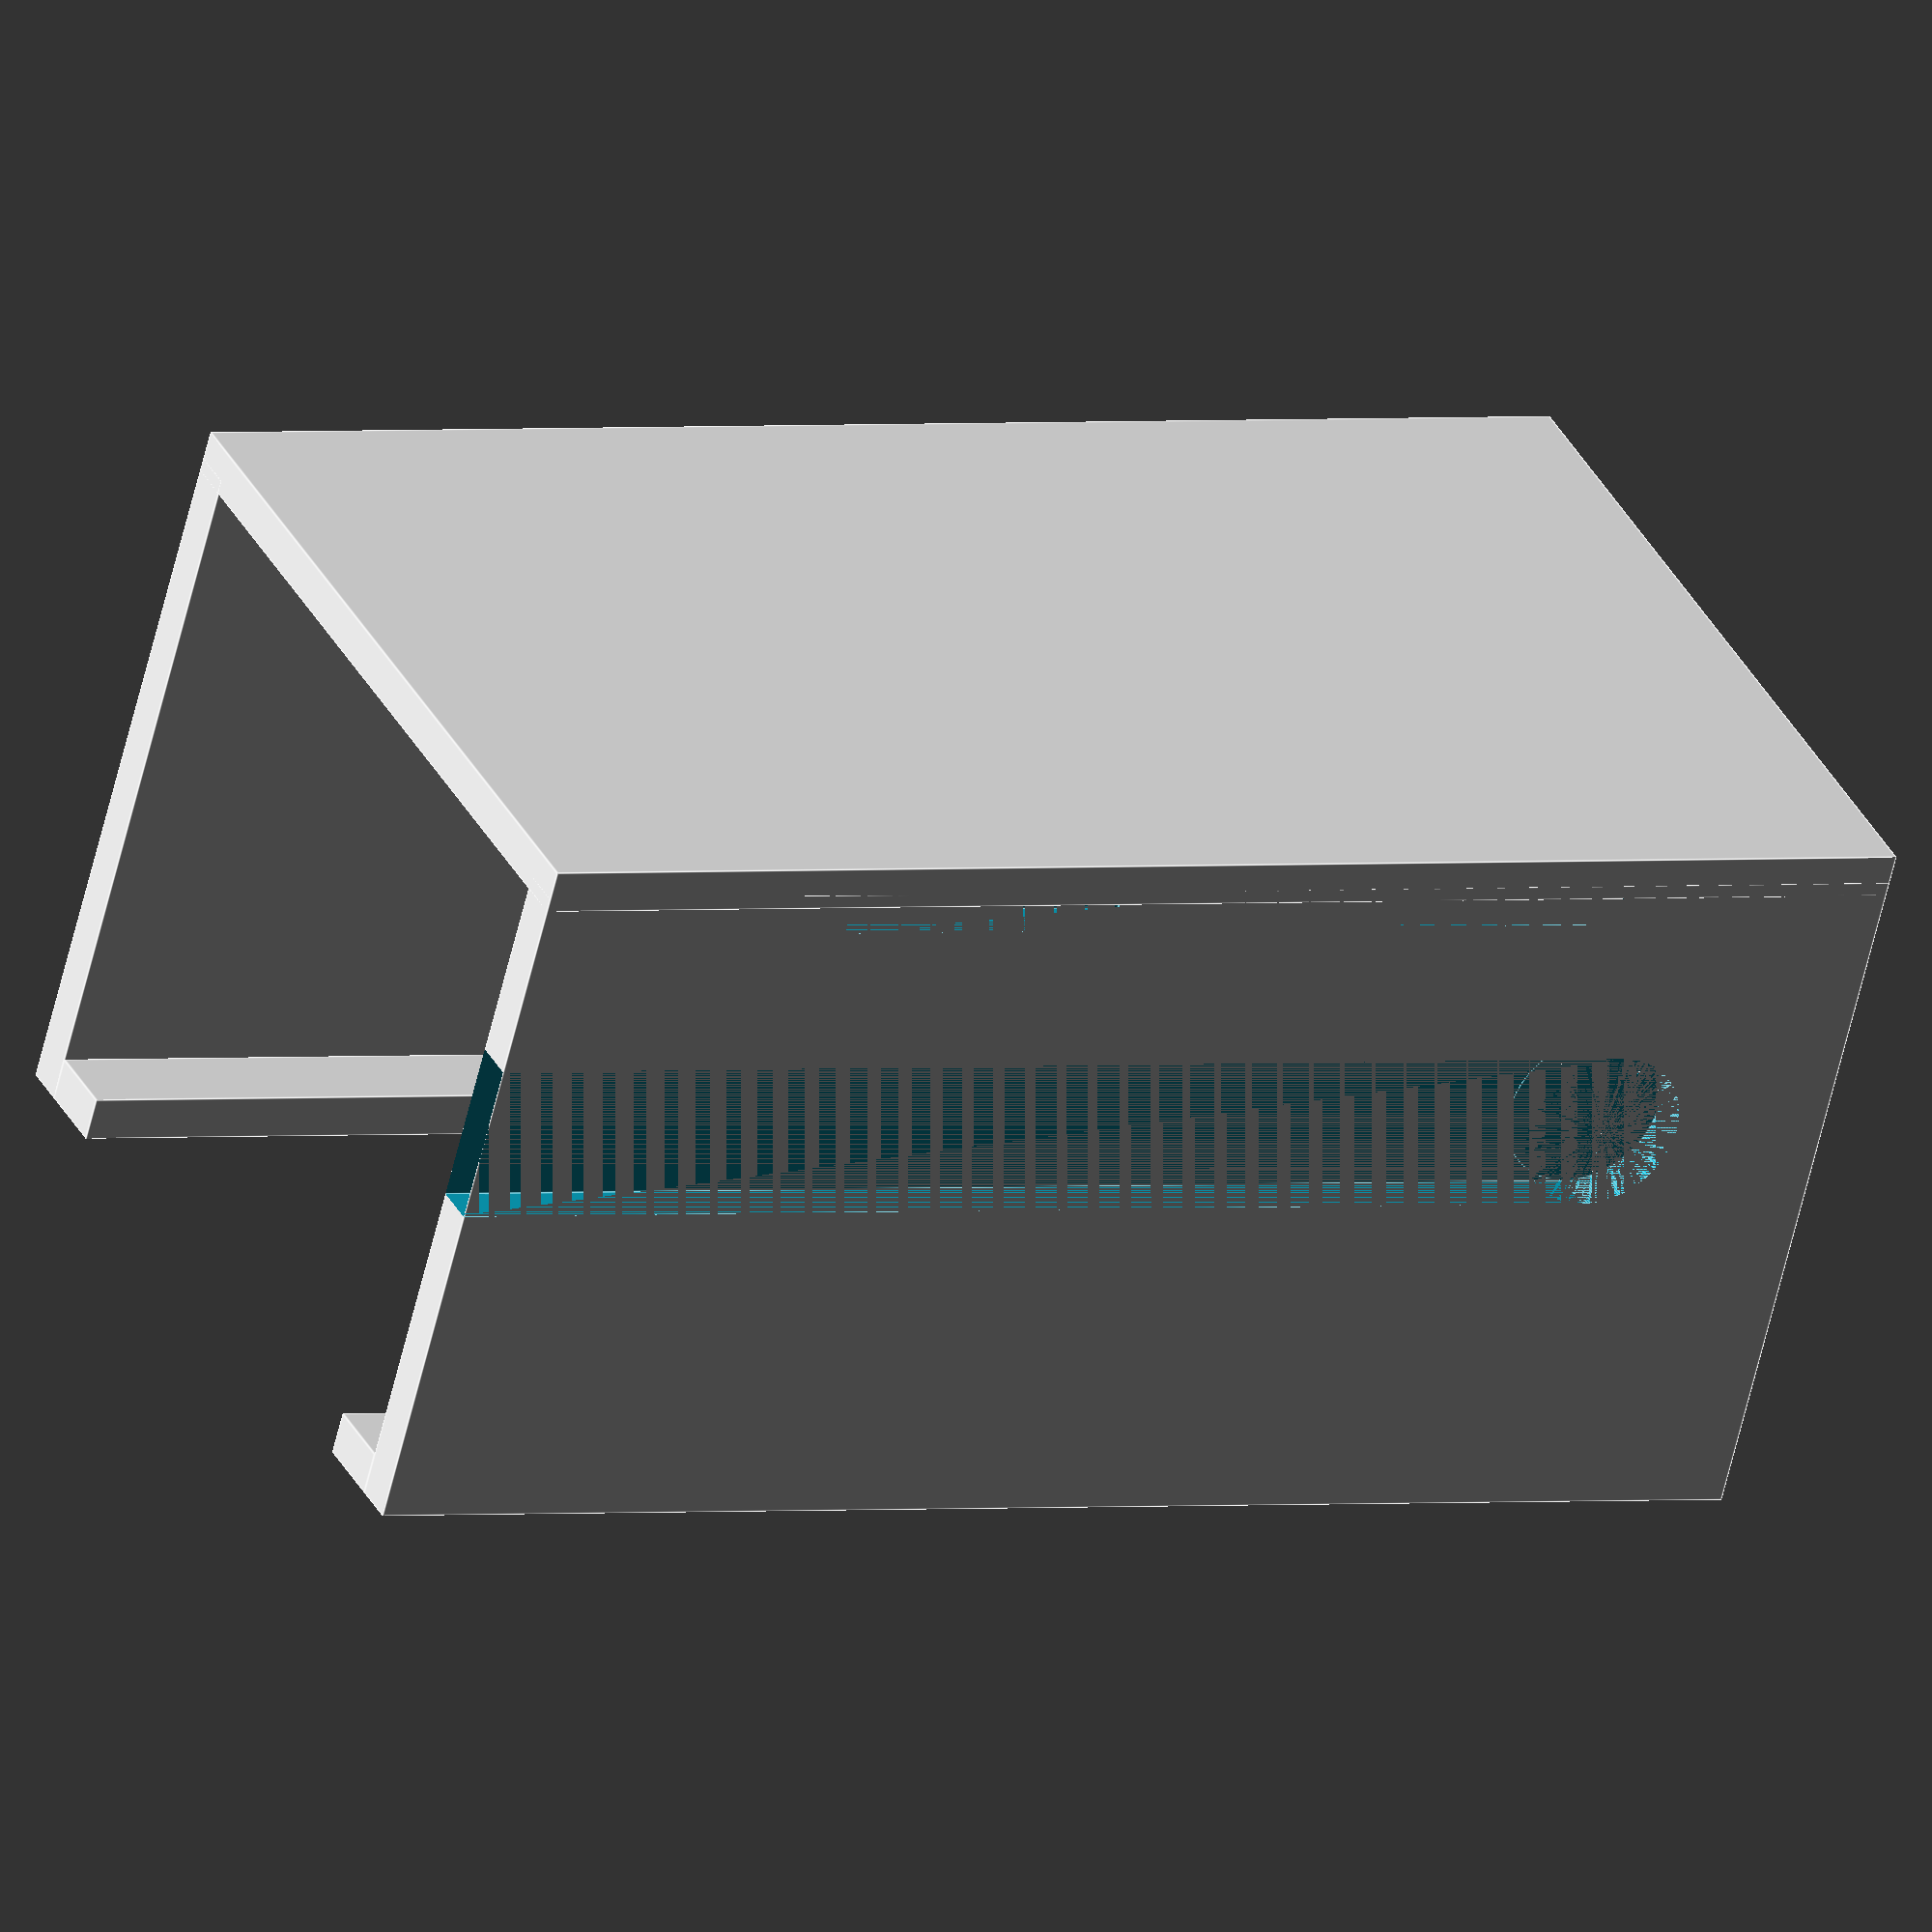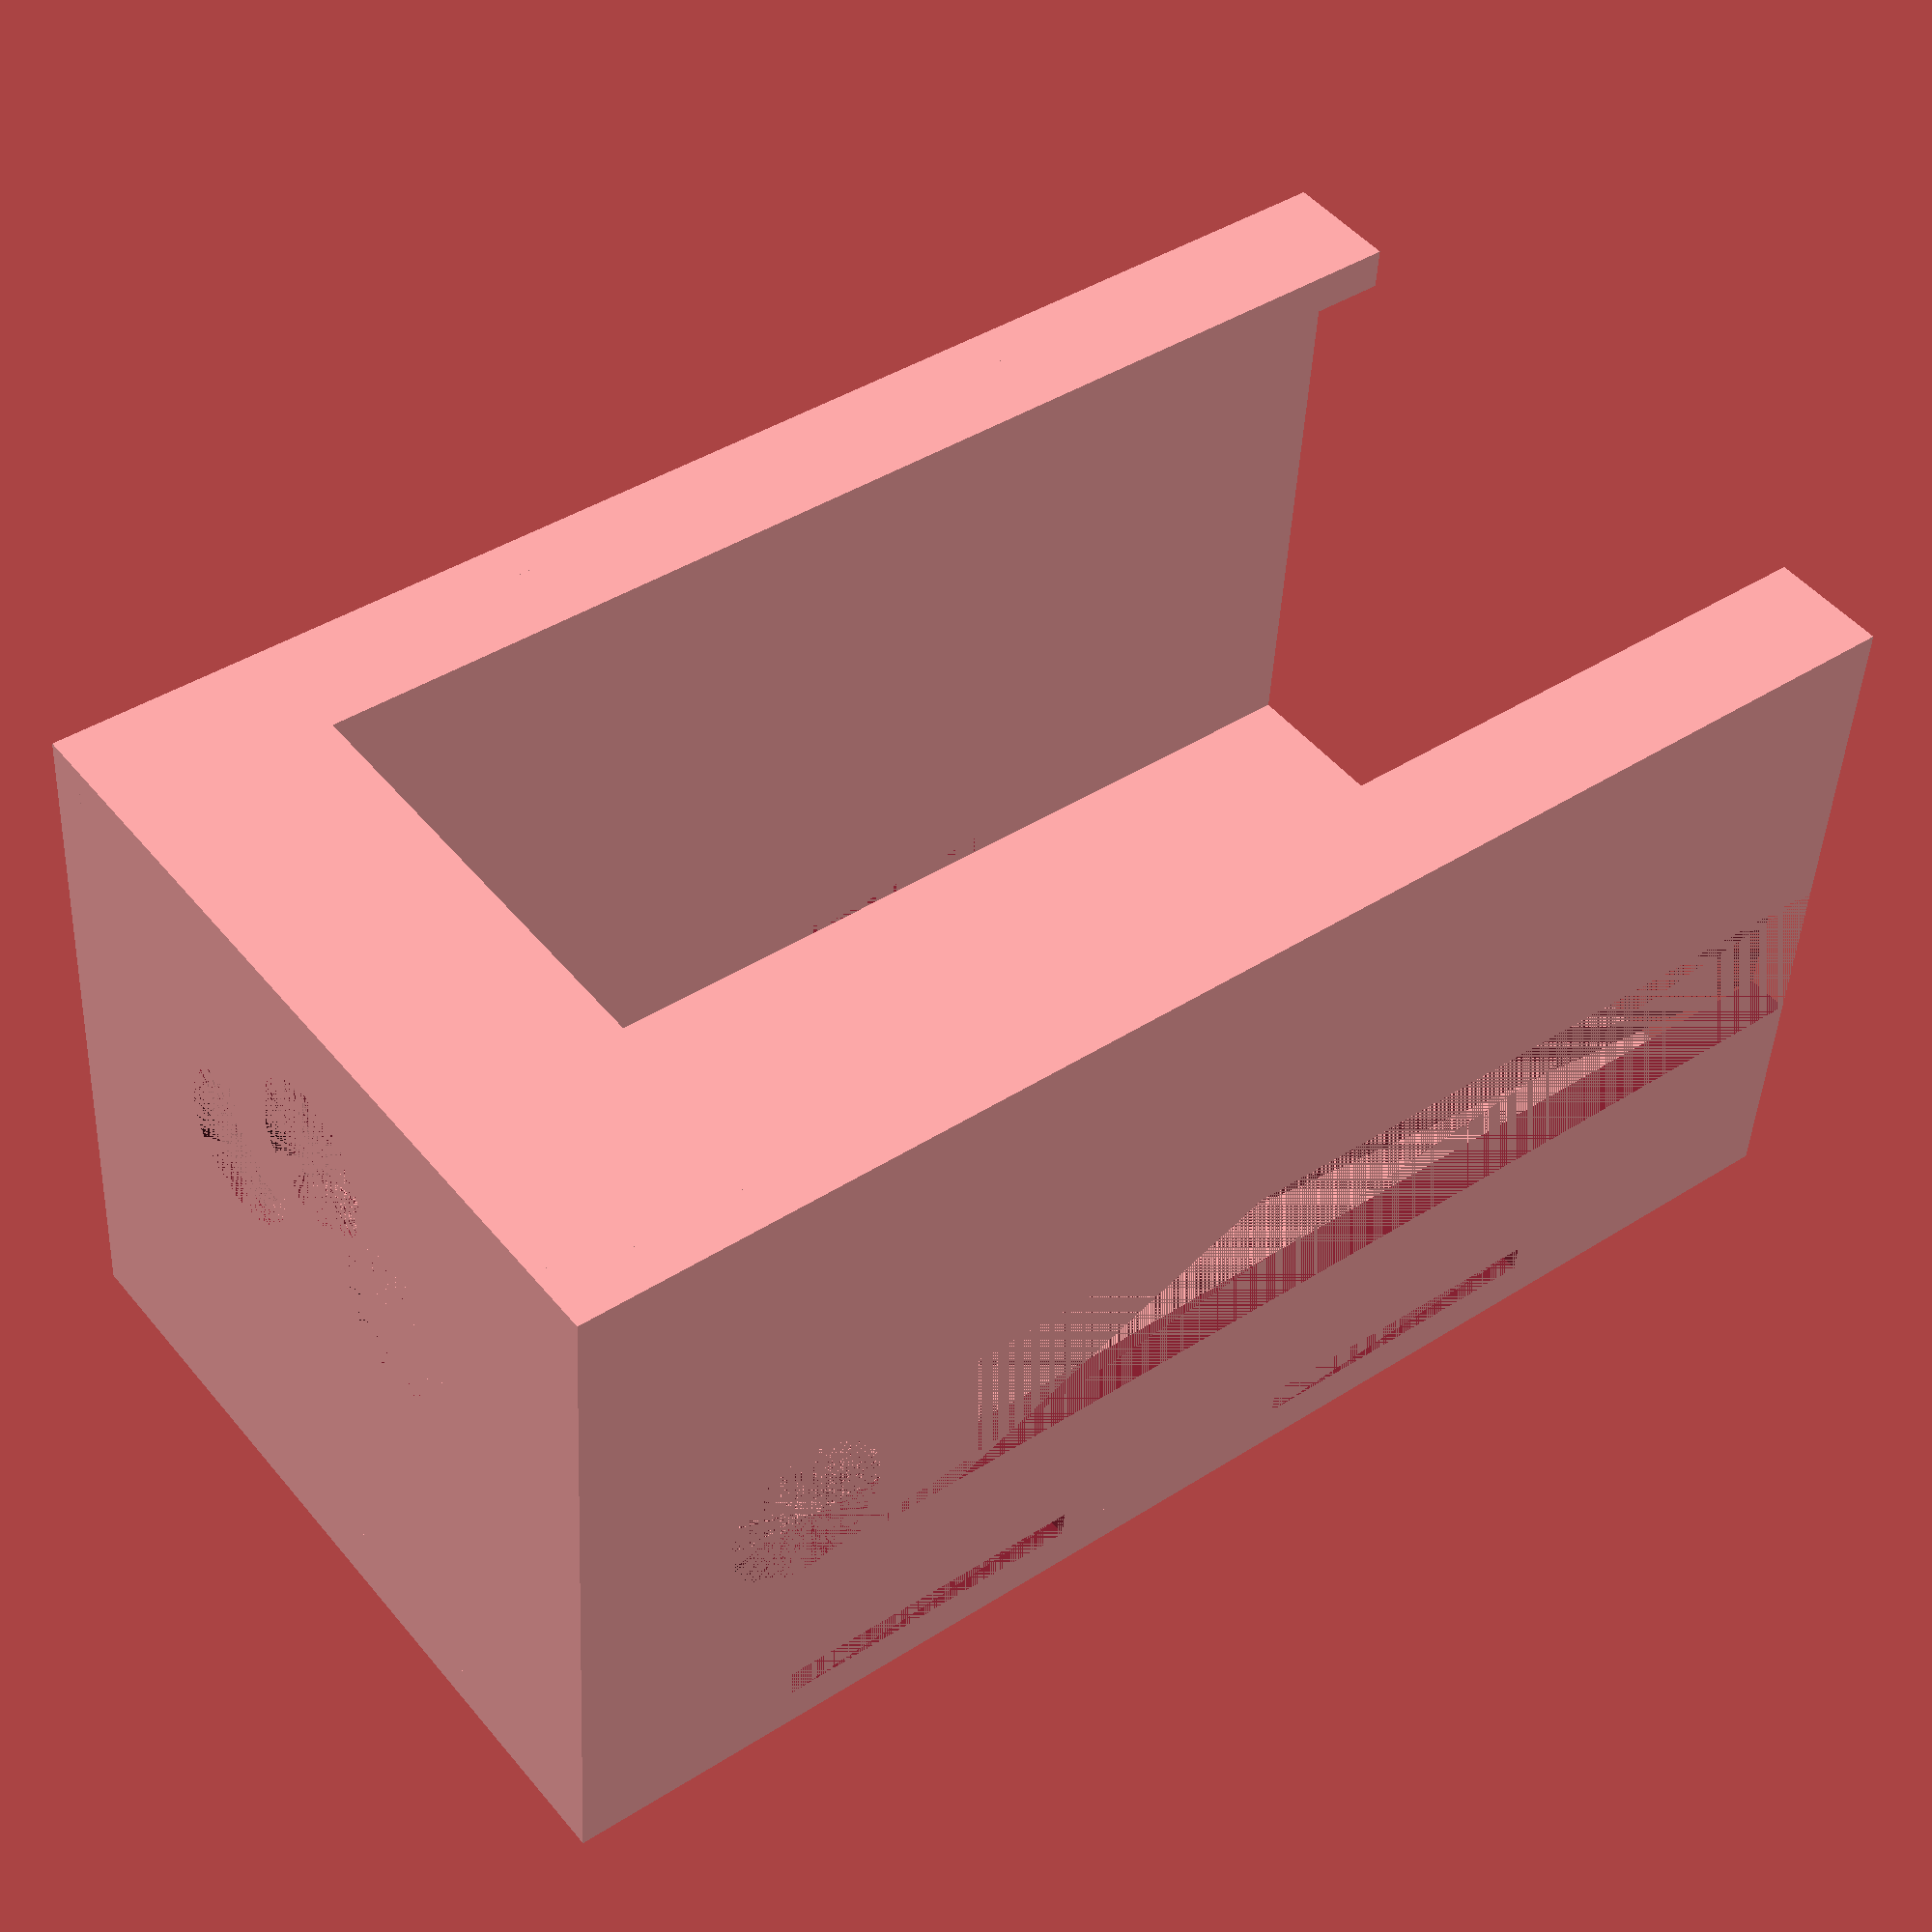
<openscad>
{ // Part parameters
  // - Overall dimensions
  height_z = 100;
  width_x = 51;
  depth_y = 42;
  // The part extends on the back (width_x x depth_y is the base of the
  // device)
  depth_negative_offset_y = 2;

  bottom_plate_height_z = 1;
  side_plate_width = 3;

  // This is the width of the from wall
  return_wall_width_x = 5.25;

  banana_diameter = 10.75;
  red_banana_x = 11.25 + (banana_diameter/2);
  red_banana_y = 20.50 + (banana_diameter/2);
  green_banana_x = width_x - red_banana_x;
  green_banana_y = 20.50 + (banana_diameter/2);
  black_banana_x = width_x/2;
  black_banana_y = 27.5 + (banana_diameter/2);

  $fn = 200;
}

module bottom_plate() {
  difference() {
    translate([0, 0, -bottom_plate_height_z]) {
      cube([width_x, depth_y, bottom_plate_height_z]);
    }
    translate([red_banana_x, red_banana_y, -bottom_plate_height_z]) {
      cylinder(d=banana_diameter, h=bottom_plate_height_z);
    }
    translate([green_banana_x, green_banana_y, -bottom_plate_height_z]) {
      cylinder(d=banana_diameter, h=bottom_plate_height_z);
    }
    translate([black_banana_x, black_banana_y, -bottom_plate_height_z]) {
      cylinder(d=banana_diameter, h=bottom_plate_height_z);
    }
  }
}

module side_plate_grooved() {
  side_plate_width_x = side_plate_width;
  side_plate_depth_y = side_plate_width + depth_y + side_plate_width;
  side_plate_height_z = height_z + bottom_plate_height_z;

  groove_width = banana_diameter + 0.5;

  // Groove to remove: width along the x and y.
  groove_size_x = side_plate_width_x;
  groove_size_y = groove_width;

  // Groove to remove: y and z position - where to start to remove.
  groove_y = 10.5;
  
  //  |  |  ..........................| 
  //  \__/  ..| <- groove_width/2     | ^
  //          | <- 10                 | | groove_z
  // ______ ..|.......................| v
  
  groove_z = 10 + groove_width/2;
  
  groove_y_center = groove_y + (groove_width/2);
  groove_height_z = side_plate_height_z - groove_z;

  difference() {
    translate([-side_plate_width, -side_plate_width, -bottom_plate_height_z]) {
      cube([side_plate_width_x, side_plate_depth_y, side_plate_height_z]);
    }
    translate([-side_plate_width, groove_y, groove_z]) {
      cube([groove_size_x, groove_size_y, groove_height_z]);
    }
    translate([-side_plate_width, groove_y_center, groove_z]) {
      rotate([00, 90, 0]) {
        cylinder(d=groove_width, h=side_plate_width);
      }
    }
  }
}

module side_plate_not_grooved() {
  side_plate_width_x = side_plate_width;
  side_plate_depth_y = side_plate_width + depth_y + side_plate_width;
  side_plate_height_z = height_z + bottom_plate_height_z;
  translate([width_x, -side_plate_width, -bottom_plate_height_z]) {
    cube([side_plate_width_x, side_plate_depth_y, side_plate_height_z]);
  }
}

module front_plate() {
  fp_height_z = 15;
  fp_y = depth_y;
  fp_x = 0;
  fp_z = -bottom_plate_height_z;
  translate([fp_x, fp_y, fp_z]) {
    cube([width_x, side_plate_width, fp_height_z]);
  }
}

module side_wall(x, y) {
  fsw_x = x;
  fsw_y = y;
  fsw_z = 0;
  translate([fsw_x, fsw_y, fsw_z]) {
    cube([return_wall_width_x, side_plate_width, height_z]);
  }
}

module back_wall() {
  // We extend things back by depth_negative_offset_y.
  translate([0, -depth_negative_offset_y, -bottom_plate_height_z]) {
    cube([width_x, depth_negative_offset_y, bottom_plate_height_z]);
  }
  translate([-side_plate_width, -depth_negative_offset_y - side_plate_width,
             -bottom_plate_height_z]) {
    cube([width_x + 2*side_plate_width, side_plate_width,
          height_z + bottom_plate_height_z]);	     
  }
}

module main_piece() {
  bottom_plate();
  side_plate_grooved();
  front_plate();
  side_plate_not_grooved();
  side_wall(0, depth_y);
  side_wall(width_x - return_wall_width_x, depth_y);
  back_wall();
}

module part() {
  difference() {
    main_piece();
    // Four grooves for straps to be passed through.
    translate([-side_plate_width, -depth_negative_offset_y, 15]) {
      cube([side_plate_width, depth_negative_offset_y, 22]);
    }
    translate([-side_plate_width, -depth_negative_offset_y, 55]) {
      cube([side_plate_width, depth_negative_offset_y, 22]);
    }
    translate([width_x, -depth_negative_offset_y, 15]) {
      cube([side_plate_width, depth_negative_offset_y, 22]);
    }
    translate([width_x, -depth_negative_offset_y, 55]) {
      cube([side_plate_width, depth_negative_offset_y, 22]);
    }
  }
}

part();


</openscad>
<views>
elev=358.7 azim=209.9 roll=62.1 proj=o view=edges
elev=138.1 azim=175.3 roll=307.6 proj=p view=solid
</views>
